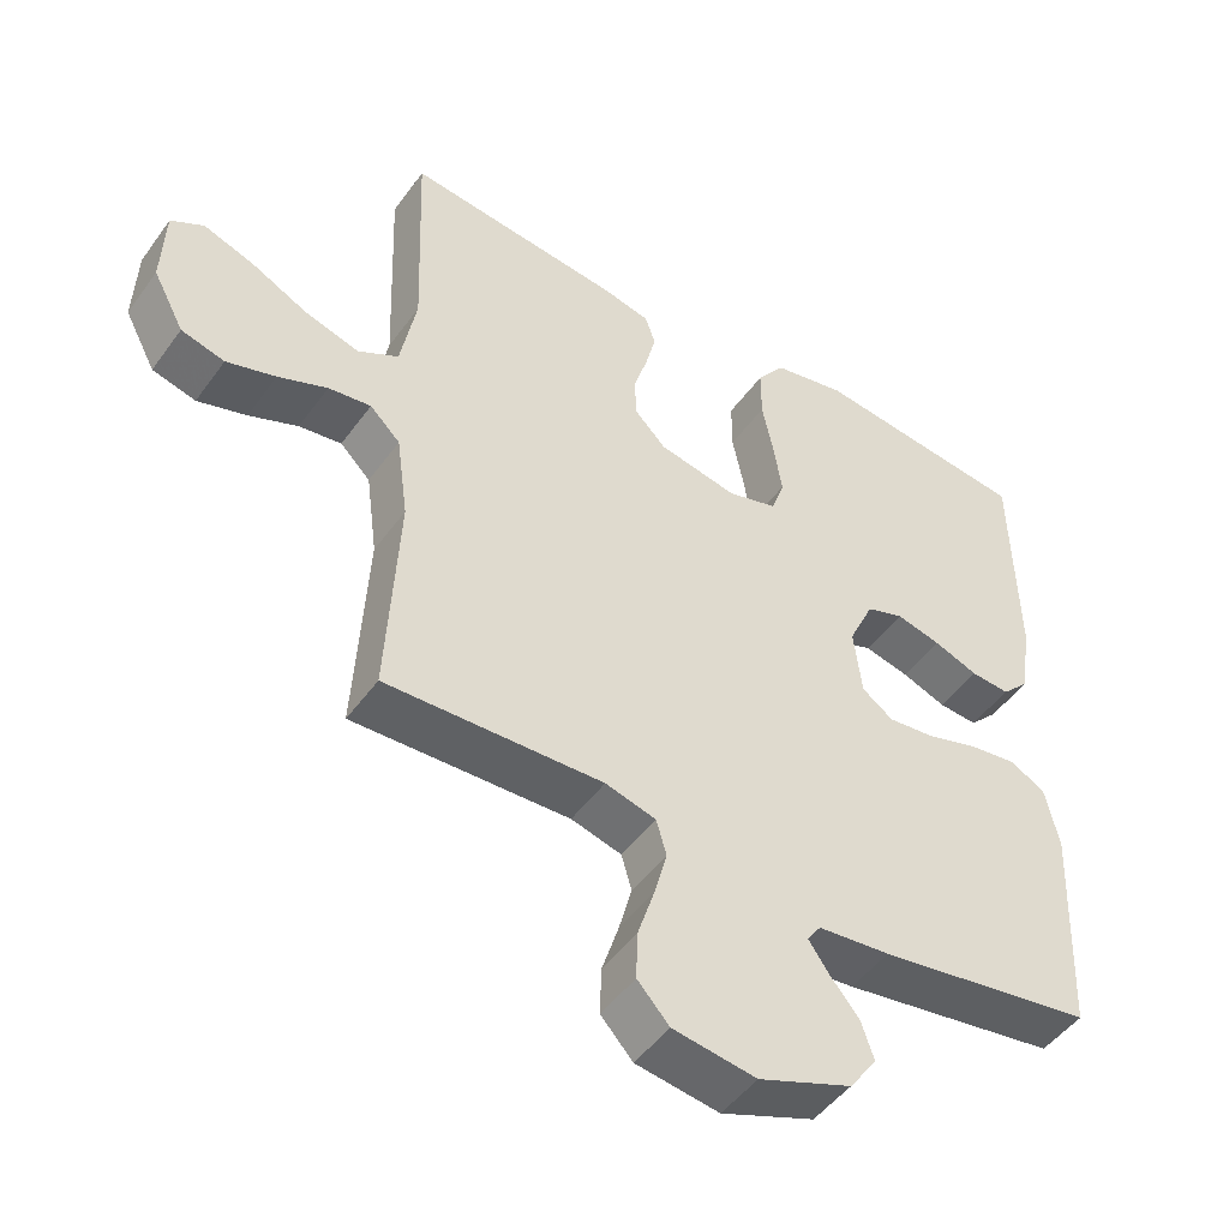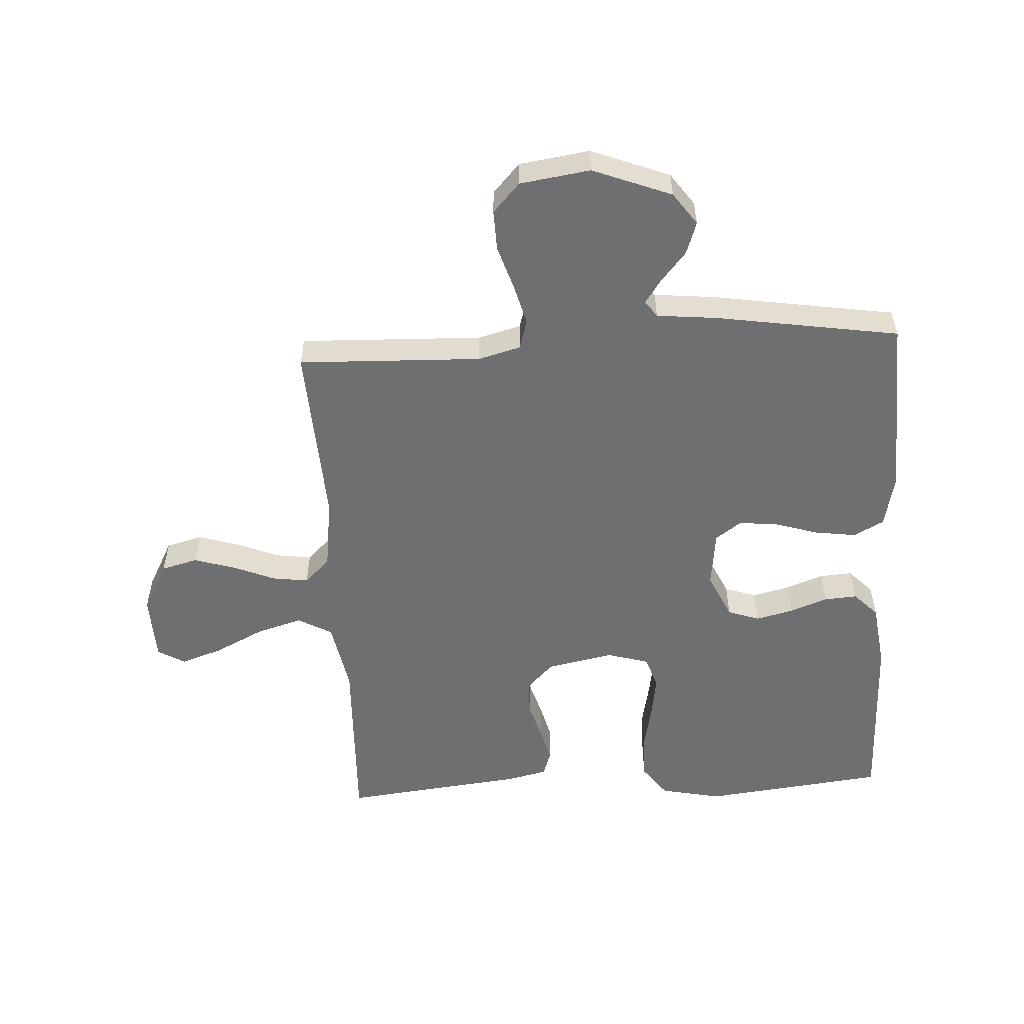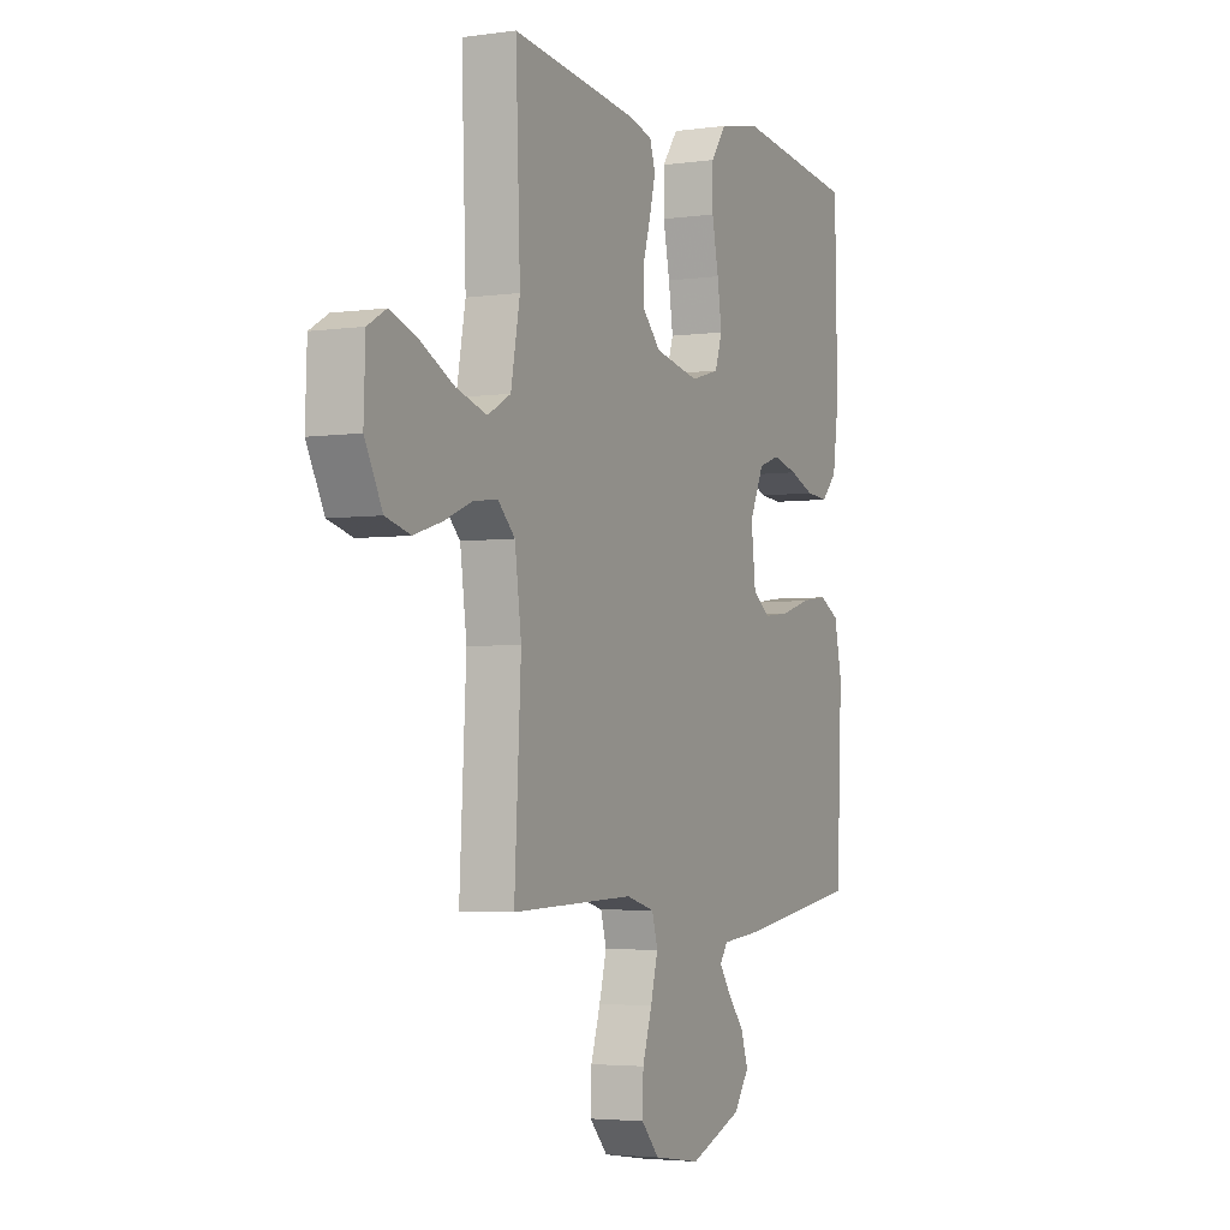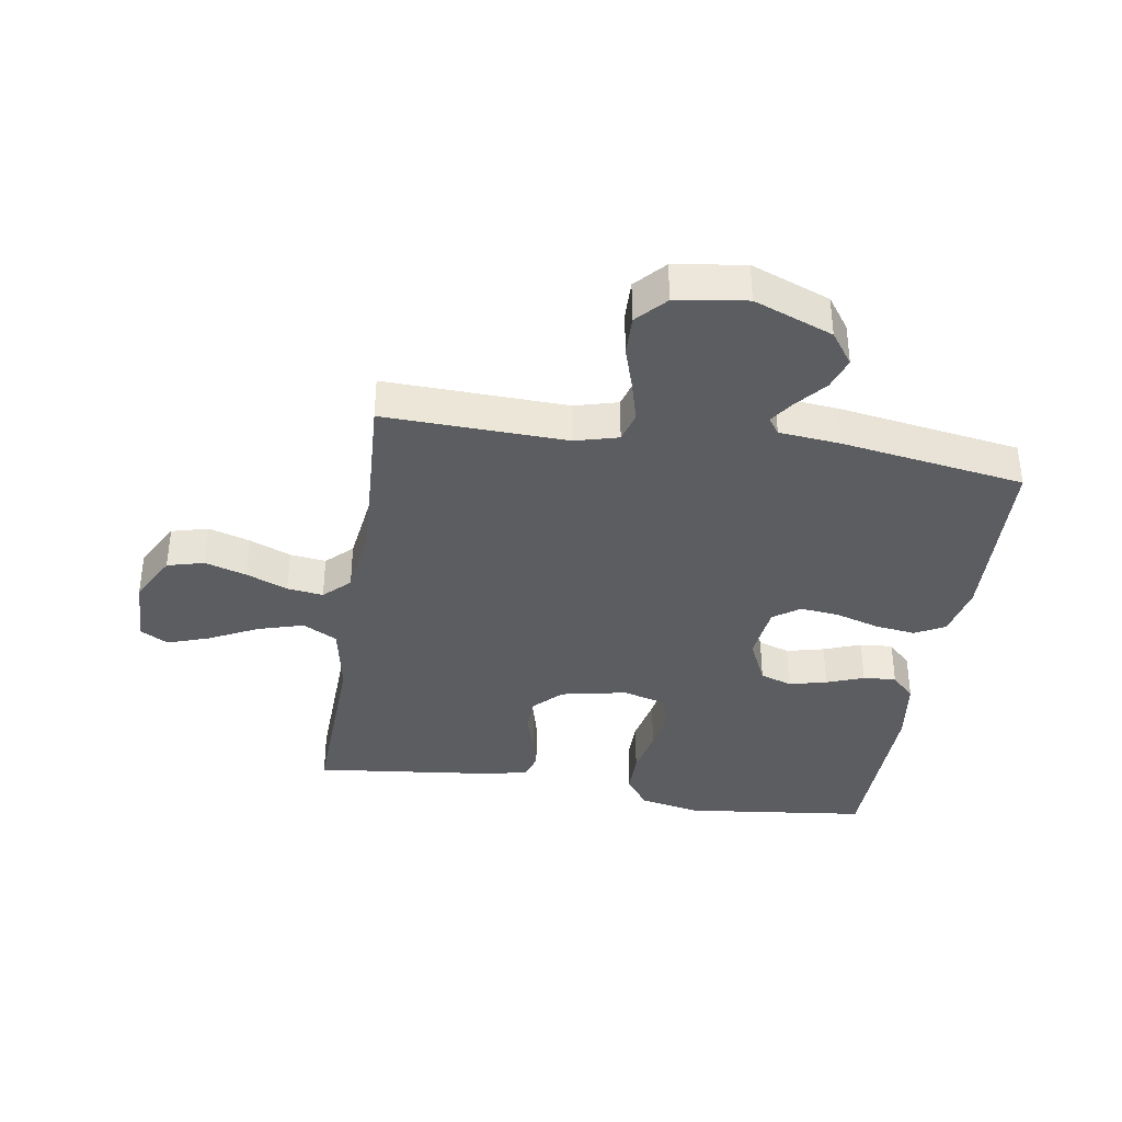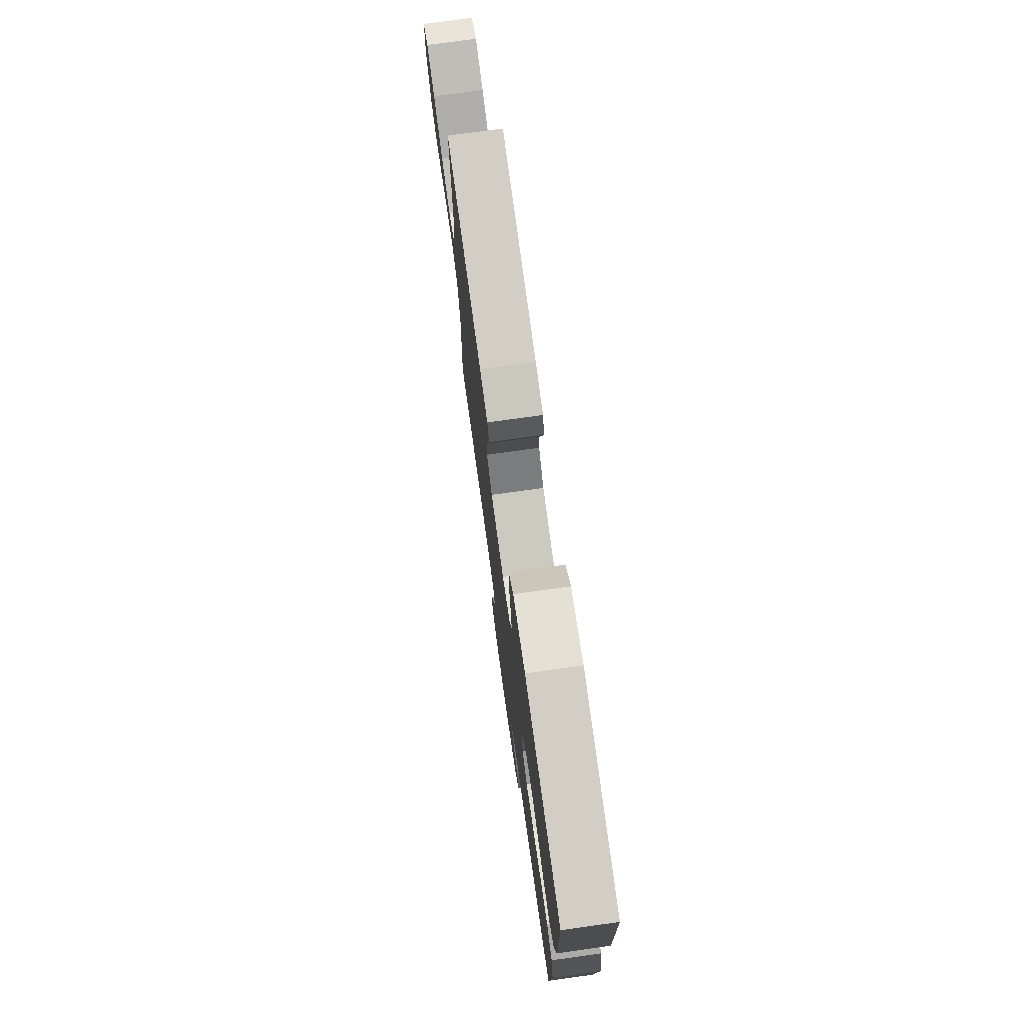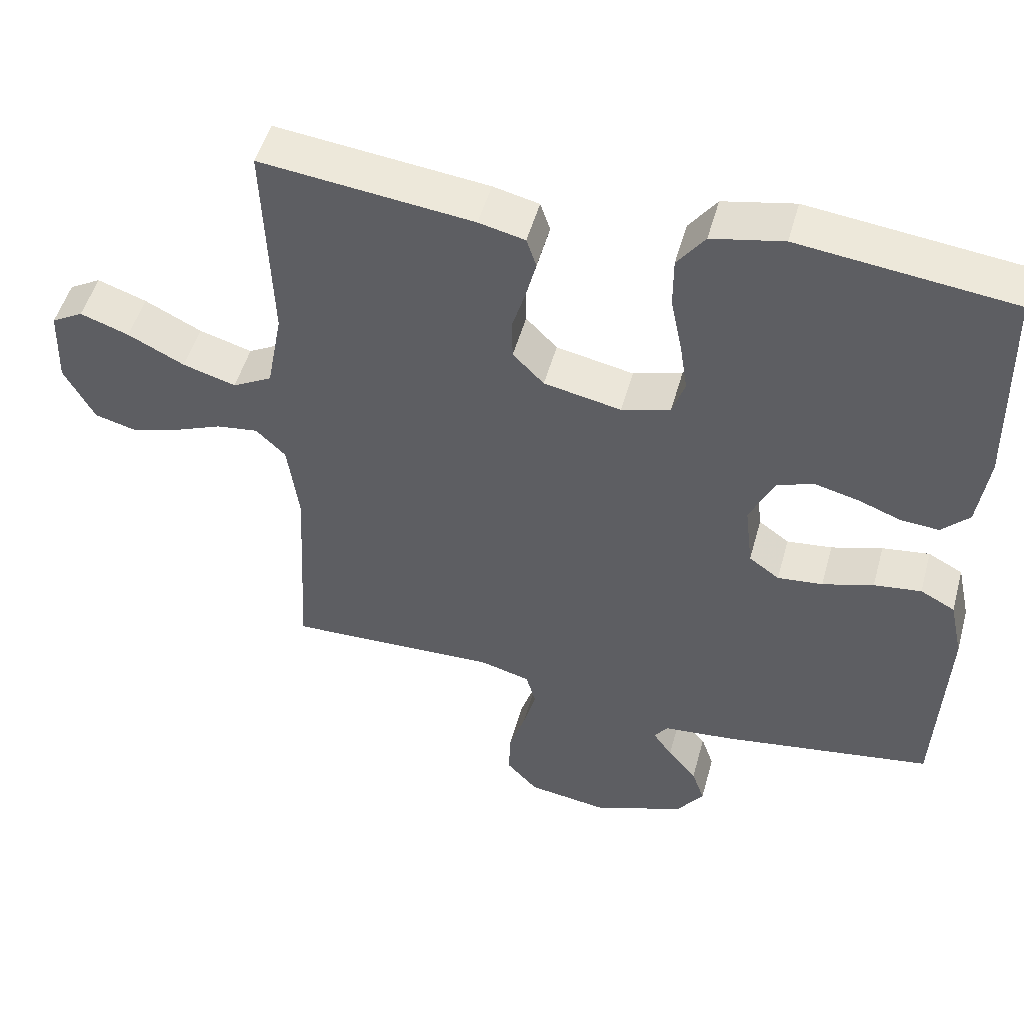
<metadata>
{"format":"obj","ext":"obj","renderer":"f3d","projection":"perspective","resolution":1024,"background":"white","views":[{"elev":-48.3,"azim":145.8,"up":"+Z"},{"elev":-54.5,"azim":-176.8,"up":"+Y"},{"elev":-3.7,"azim":115.4,"up":"+Z"},{"elev":-37.2,"azim":171.0,"up":"+Y"},{"elev":76.1,"azim":-97.9,"up":"+Z"},{"elev":50.4,"azim":-164.7,"up":"+Z"}]}
</metadata>
<code>
v 0.5 0.07 0.5
v 0.489 0.07 0.2
v 0.511 0.07 0.082
v 0.567 0.07 0.051
v 0.642 0.07 0.073
v 0.722 0.07 0.113
v 0.791 0.07 0.137
v 0.836 0.07 0.111
v 0.84 0.07 0
v 0.797 0.07 -0.081
v 0.737 0.07 -0.097
v 0.669 0.07 -0.076
v 0.601 0.07 -0.048
v 0.542 0.07 -0.04
v 0.5 0.07 -0.081
v 0.484 0.07 -0.2
v 0.5 0.07 -0.5
v 0.2 0.07 -0.49
v 0.13 0.07 -0.509
v 0.116 0.07 -0.558
v 0.134 0.07 -0.625
v 0.157 0.07 -0.697
v 0.159 0.07 -0.763
v 0.115 0.07 -0.811
v 0 0.07 -0.828
v -0.129 0.07 -0.778
v -0.167 0.07 -0.725
v -0.149 0.07 -0.672
v -0.108 0.07 -0.623
v -0.081 0.07 -0.584
v -0.1 0.07 -0.557
v -0.2 0.07 -0.547
v -0.5 0.07 -0.5
v -0.513 0.07 -0.2
v -0.494 0.07 -0.113
v -0.445 0.07 -0.087
v -0.378 0.07 -0.096
v -0.306 0.07 -0.118
v -0.242 0.07 -0.125
v -0.199 0.07 -0.094
v -0.188 0.07 0
v -0.223 0.07 0.076
v -0.275 0.07 0.094
v -0.337 0.07 0.079
v -0.398 0.07 0.056
v -0.452 0.07 0.052
v -0.491 0.07 0.092
v -0.506 0.07 0.2
v -0.5 0.07 0.5
v -0.2 0.07 0.535
v -0.099 0.07 0.514
v -0.06 0.07 0.461
v -0.06 0.07 0.389
v -0.076 0.07 0.31
v -0.087 0.07 0.238
v -0.069 0.07 0.185
v 0 0.07 0.165
v 0.109 0.07 0.187
v 0.153 0.07 0.232
v 0.154 0.07 0.29
v 0.135 0.07 0.353
v 0.121 0.07 0.409
v 0.135 0.07 0.451
v 0.2 0.07 0.466
v 0.5 0 0.5
v 0.489 0 0.2
v 0.511 0 0.082
v 0.567 0 0.051
v 0.642 0 0.073
v 0.722 0 0.113
v 0.791 0 0.137
v 0.836 0 0.111
v 0.84 0 0
v 0.797 0 -0.081
v 0.737 0 -0.097
v 0.669 0 -0.076
v 0.601 0 -0.048
v 0.542 0 -0.04
v 0.5 0 -0.081
v 0.484 0 -0.2
v 0.5 0 -0.5
v 0.2 0 -0.49
v 0.13 0 -0.509
v 0.116 0 -0.558
v 0.134 0 -0.625
v 0.157 0 -0.697
v 0.159 0 -0.763
v 0.115 0 -0.811
v 0 0 -0.828
v -0.129 0 -0.778
v -0.167 0 -0.725
v -0.149 0 -0.672
v -0.108 0 -0.623
v -0.081 0 -0.584
v -0.1 0 -0.557
v -0.2 0 -0.547
v -0.5 0 -0.5
v -0.513 0 -0.2
v -0.494 0 -0.113
v -0.445 0 -0.087
v -0.378 0 -0.096
v -0.306 0 -0.118
v -0.242 0 -0.125
v -0.199 0 -0.094
v -0.188 0 0
v -0.223 0 0.076
v -0.275 0 0.094
v -0.337 0 0.079
v -0.398 0 0.056
v -0.452 0 0.052
v -0.491 0 0.092
v -0.506 0 0.2
v -0.5 0 0.5
v -0.2 0 0.535
v -0.099 0 0.514
v -0.06 0 0.461
v -0.06 0 0.389
v -0.076 0 0.31
v -0.087 0 0.238
v -0.069 0 0.185
v 0 0 0.165
v 0.109 0 0.187
v 0.153 0 0.232
v 0.154 0 0.29
v 0.135 0 0.353
v 0.121 0 0.409
v 0.135 0 0.451
v 0.2 0 0.466
f 63 64 1 2
f 60 61 62 63
f 60 63 2 3
f 59 60 3
f 58 59 3 4
f 57 58 4
f 51 52 53 54
f 51 54 55
f 50 51 55
f 49 50 55 56
f 47 48 49 56
f 44 45 46 47
f 43 44 47 56
f 35 36 37 38
f 35 38 39
f 34 35 39
f 31 32 33 34
f 31 34 39
f 30 31 39 40
f 26 27 28 29
f 26 29 30
f 25 26 30
f 21 22 23 24
f 20 21 24 25
f 19 20 25 30
f 16 17 18
f 15 16 18 19
f 10 11 12 13
f 8 9 10 13
f 8 13 14
f 5 6 7 8
f 4 5 8 14
f 57 4 14 15
f 42 43 56 57
f 41 42 57 15
f 30 40 41
f 15 19 30 41
f 66 65 128 127
f 127 126 125 124
f 67 66 127 124
f 67 124 123
f 68 67 123 122
f 68 122 121
f 118 117 116 115
f 119 118 115
f 119 115 114
f 120 119 114 113
f 120 113 112 111
f 111 110 109 108
f 120 111 108 107
f 102 101 100 99
f 103 102 99
f 103 99 98
f 98 97 96 95
f 103 98 95
f 104 103 95 94
f 93 92 91 90
f 94 93 90
f 94 90 89
f 88 87 86 85
f 89 88 85 84
f 94 89 84 83
f 82 81 80
f 83 82 80 79
f 77 76 75 74
f 77 74 73 72
f 78 77 72
f 72 71 70 69
f 78 72 69 68
f 79 78 68 121
f 121 120 107 106
f 79 121 106 105
f 105 104 94
f 105 94 83 79
f 1 65 66 2
f 2 66 67 3
f 3 67 68 4
f 4 68 69 5
f 5 69 70 6
f 6 70 71 7
f 7 71 72 8
f 8 72 73 9
f 9 73 74 10
f 10 74 75 11
f 11 75 76 12
f 12 76 77 13
f 13 77 78 14
f 14 78 79 15
f 15 79 80 16
f 16 80 81 17
f 17 81 82 18
f 18 82 83 19
f 19 83 84 20
f 20 84 85 21
f 21 85 86 22
f 22 86 87 23
f 23 87 88 24
f 24 88 89 25
f 25 89 90 26
f 26 90 91 27
f 27 91 92 28
f 28 92 93 29
f 29 93 94 30
f 30 94 95 31
f 31 95 96 32
f 32 96 97 33
f 33 97 98 34
f 34 98 99 35
f 35 99 100 36
f 36 100 101 37
f 37 101 102 38
f 38 102 103 39
f 39 103 104 40
f 40 104 105 41
f 41 105 106 42
f 42 106 107 43
f 43 107 108 44
f 44 108 109 45
f 45 109 110 46
f 46 110 111 47
f 47 111 112 48
f 48 112 113 49
f 49 113 114 50
f 50 114 115 51
f 51 115 116 52
f 52 116 117 53
f 53 117 118 54
f 54 118 119 55
f 55 119 120 56
f 56 120 121 57
f 57 121 122 58
f 58 122 123 59
f 59 123 124 60
f 60 124 125 61
f 61 125 126 62
f 62 126 127 63
f 63 127 128 64
f 64 128 65 1

</code>
